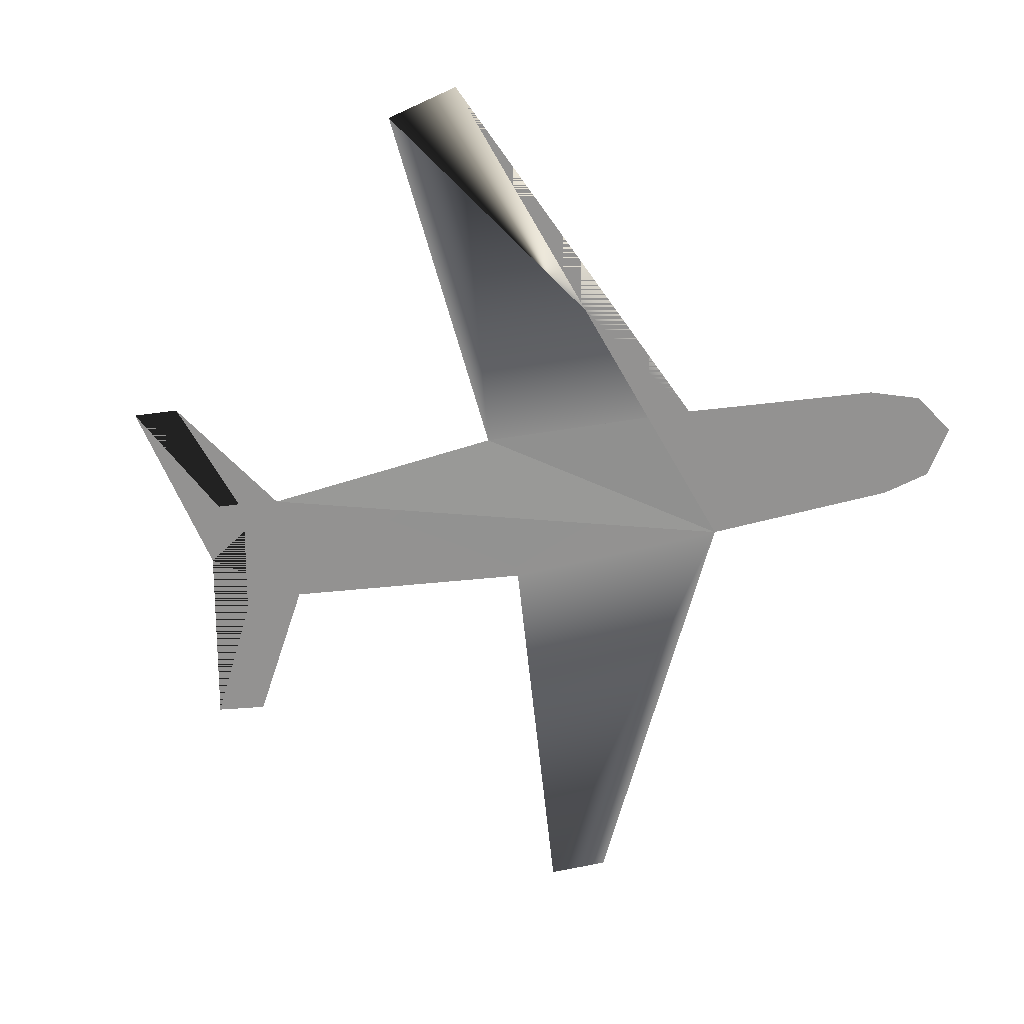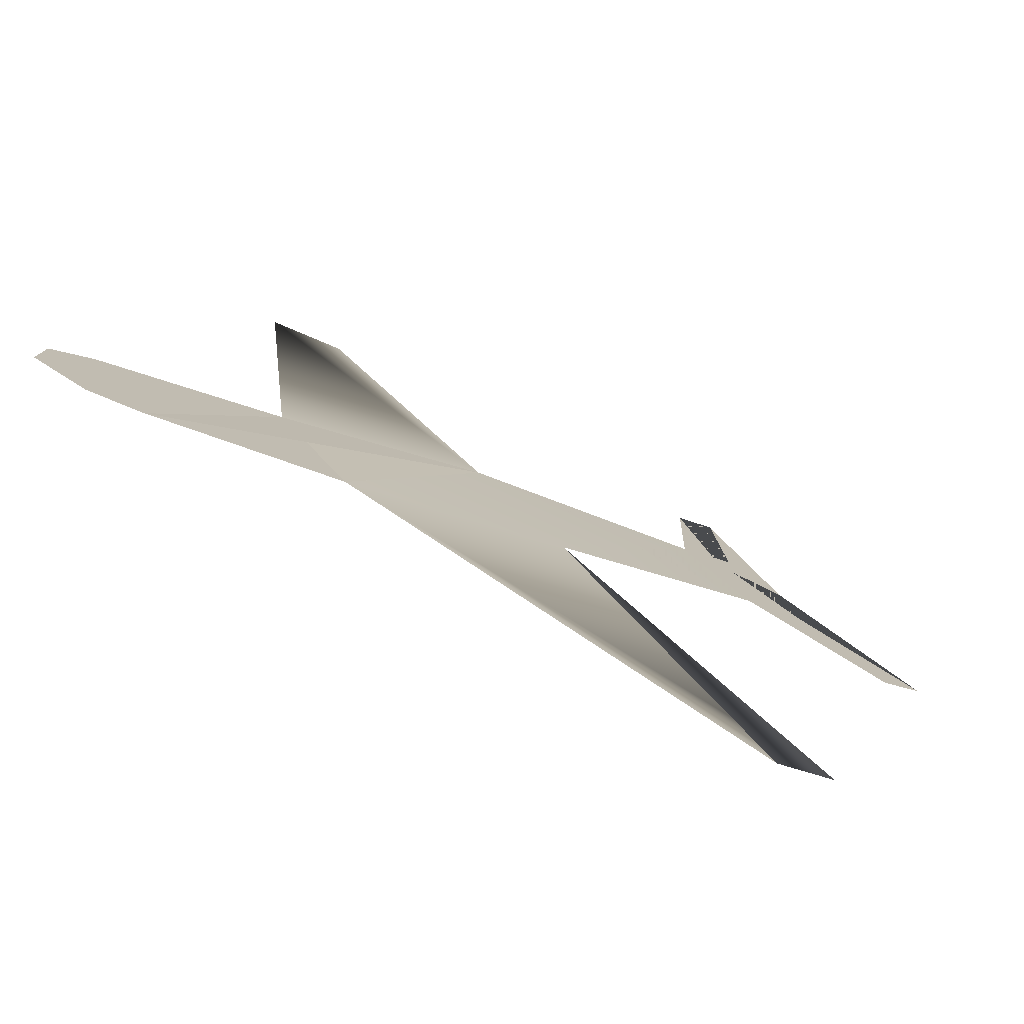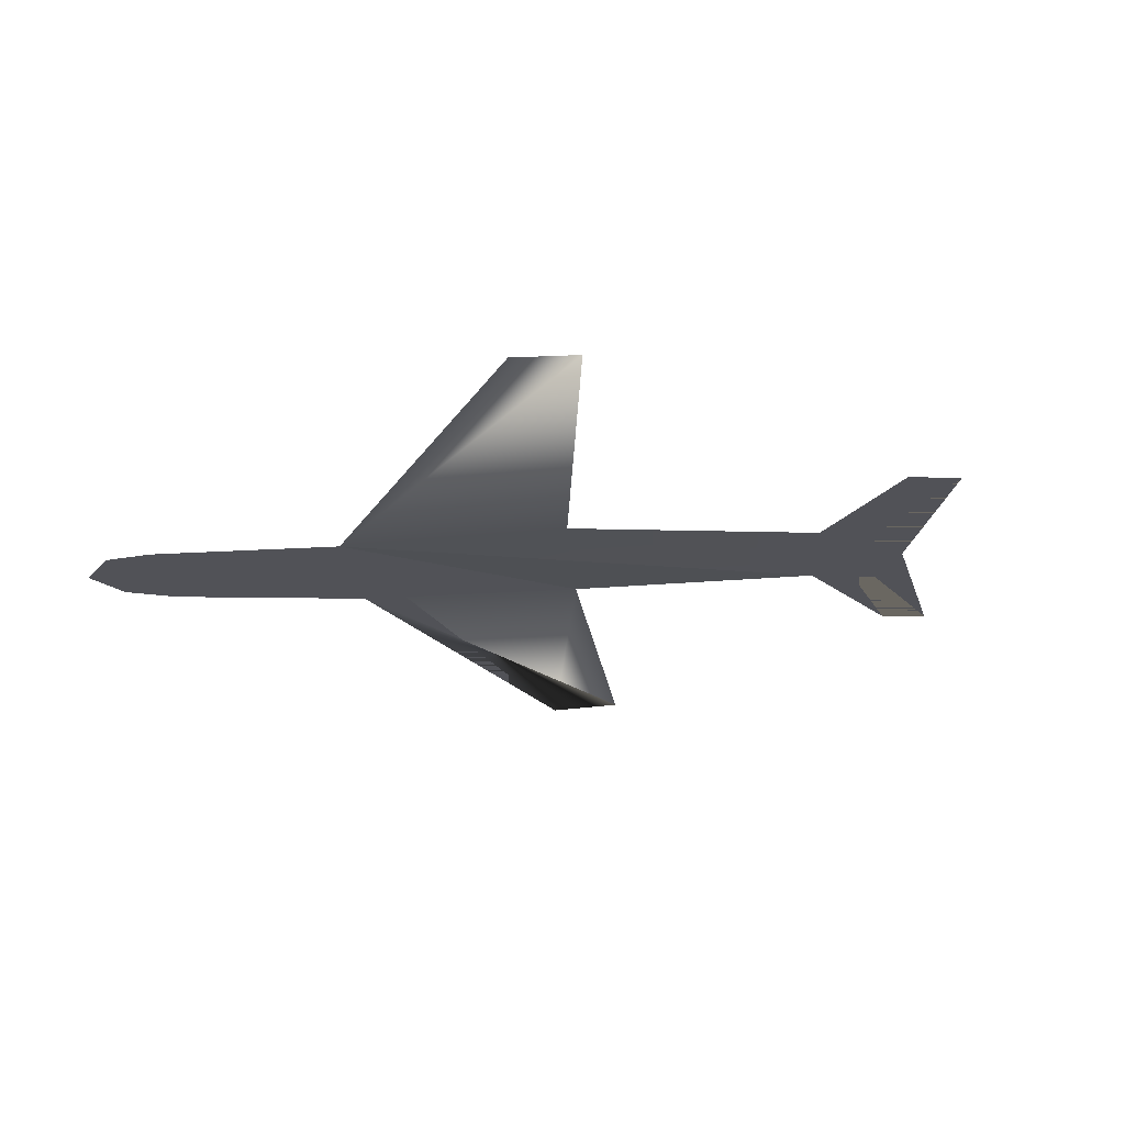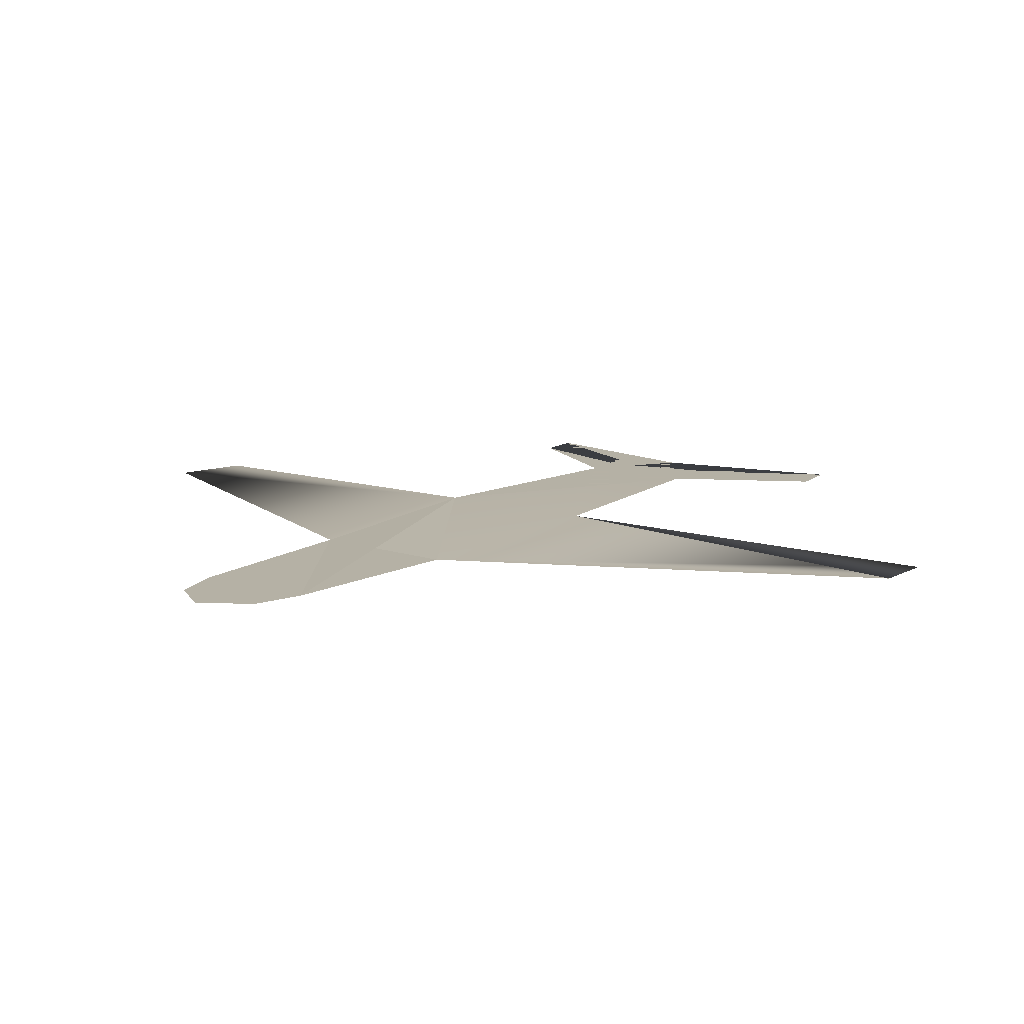
<metadata>
{"format":"obj","ext":"obj","renderer":"f3d","projection":"perspective","resolution":1024,"background":"white","views":[{"elev":-66.4,"azim":42.0,"up":"+Y"},{"elev":-77.4,"azim":154.0,"up":"+Z"},{"elev":-21.5,"azim":-146.0,"up":"+Y"},{"elev":11.9,"azim":157.3,"up":"+Y"}]}
</metadata>
<code>
o plane
v -0.3785 -0 0.03372
v -0.4149 -0 0.06203
v -0.2561 -0 0.1035
v -0.2956 -0 0.1915
v -0.1995 -0 0.1945
v -0.2392 -0 0.3569
v -0.2046 -0 0.3331
v 0.006785 -0 0.09945
v -0.07209 0 -0.03303
v 0.3143 -0.007634 -0.223
v 0.2703 -0.007634 -0.2107
v 0.179 -0.007634 -0.009825
v 0.3605 -0.007634 -0.1994
v 0.3266 -0.007634 -0.1154
v 0.3584 -0.007634 -0.1523
v 0.1134 -0.007634 -0.1287
v -0.234 -0.007634 -0.3542
v -0.2832 -0.007634 -0.3265
v 0.2254 -0.007634 0.3857
v 0.1587 -0.007634 0.4062
f 1 2 3
f 3 2 4
f 4 5 3
f 4 6 5
f 5 6 7
f 8 9 5
f 3 5 9
f 10 11 12
f 10 12 13
f 13 14 15
f 12 14 13
f 16 12 11
f 17 18 16
f 16 18 9
f 9 8 16
f 16 8 12
f 19 8 20
f 8 19 12
f 5 8 16
f 8 12 11
f 11 10 14
f 18 17 9
f 19 20 12
f 5 3 8
f 4 5 1
f 7 6 3
f 16 12 19
f 10 11 15
f 5 4 2

</code>
